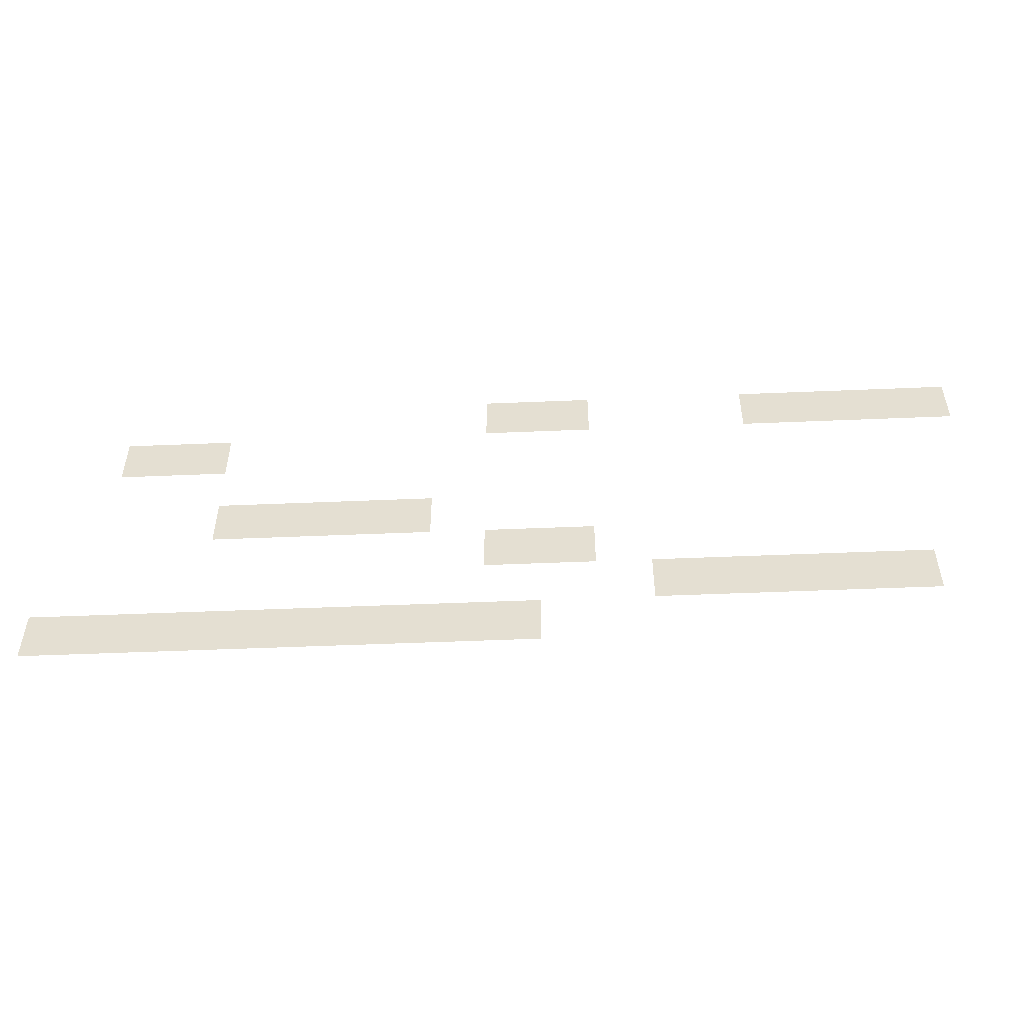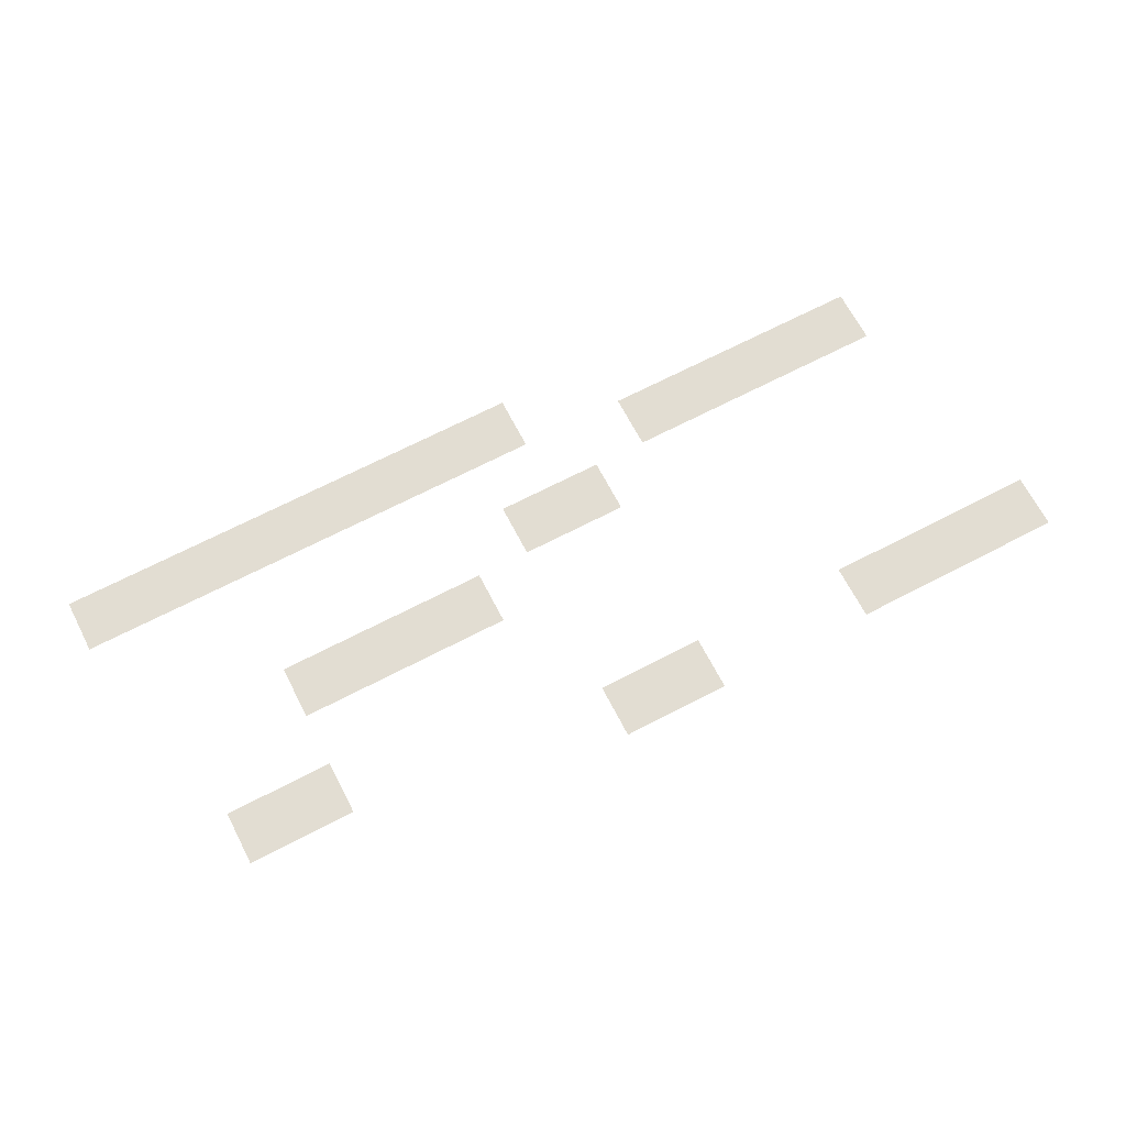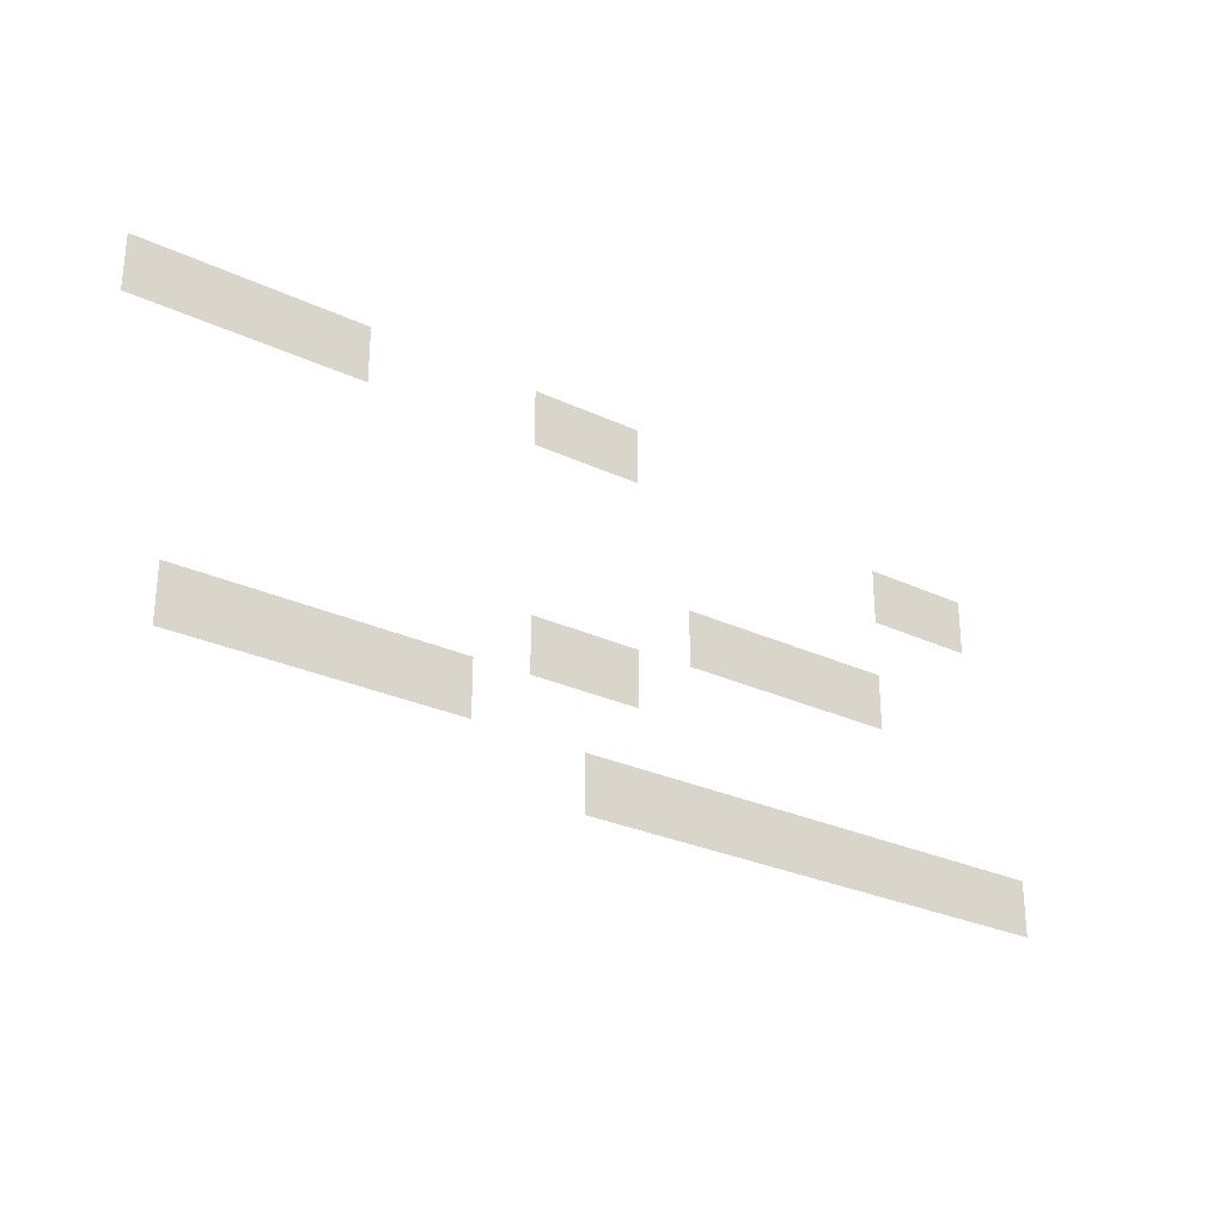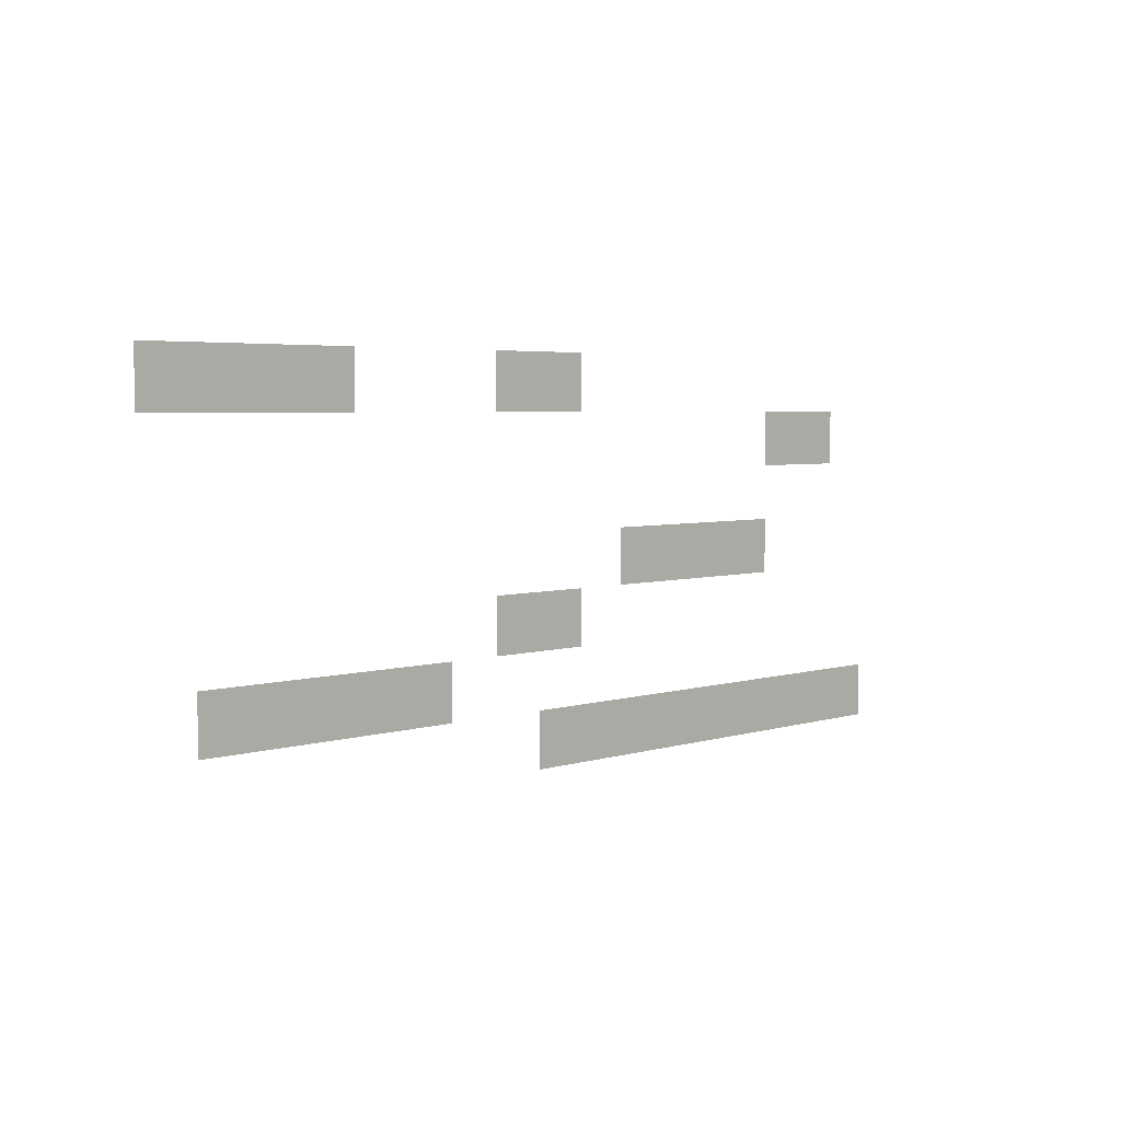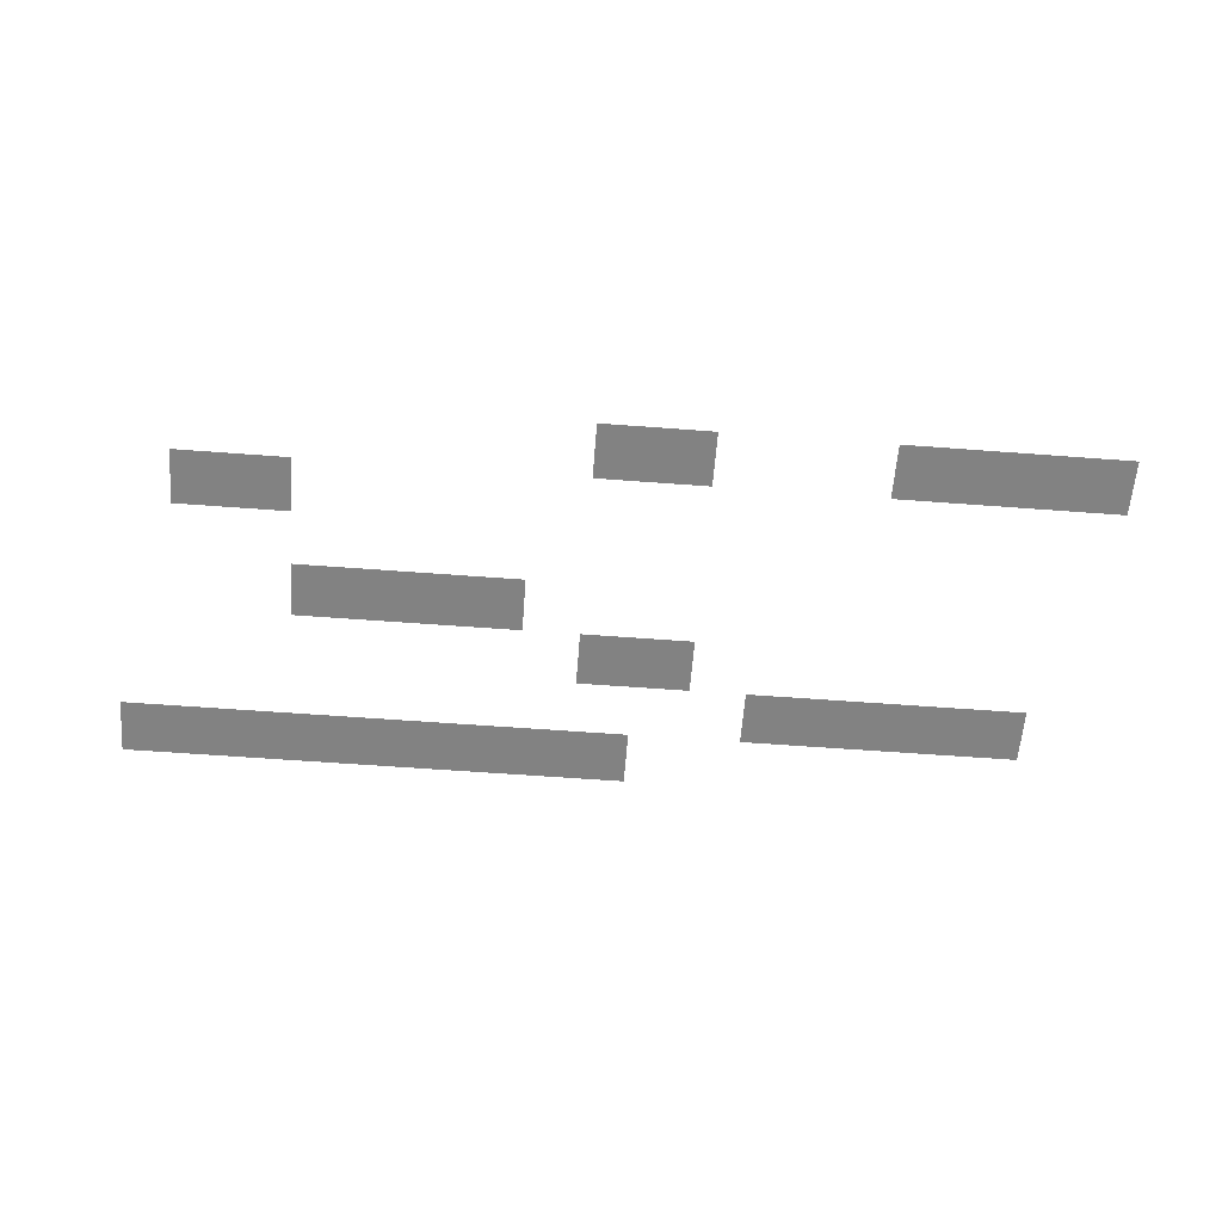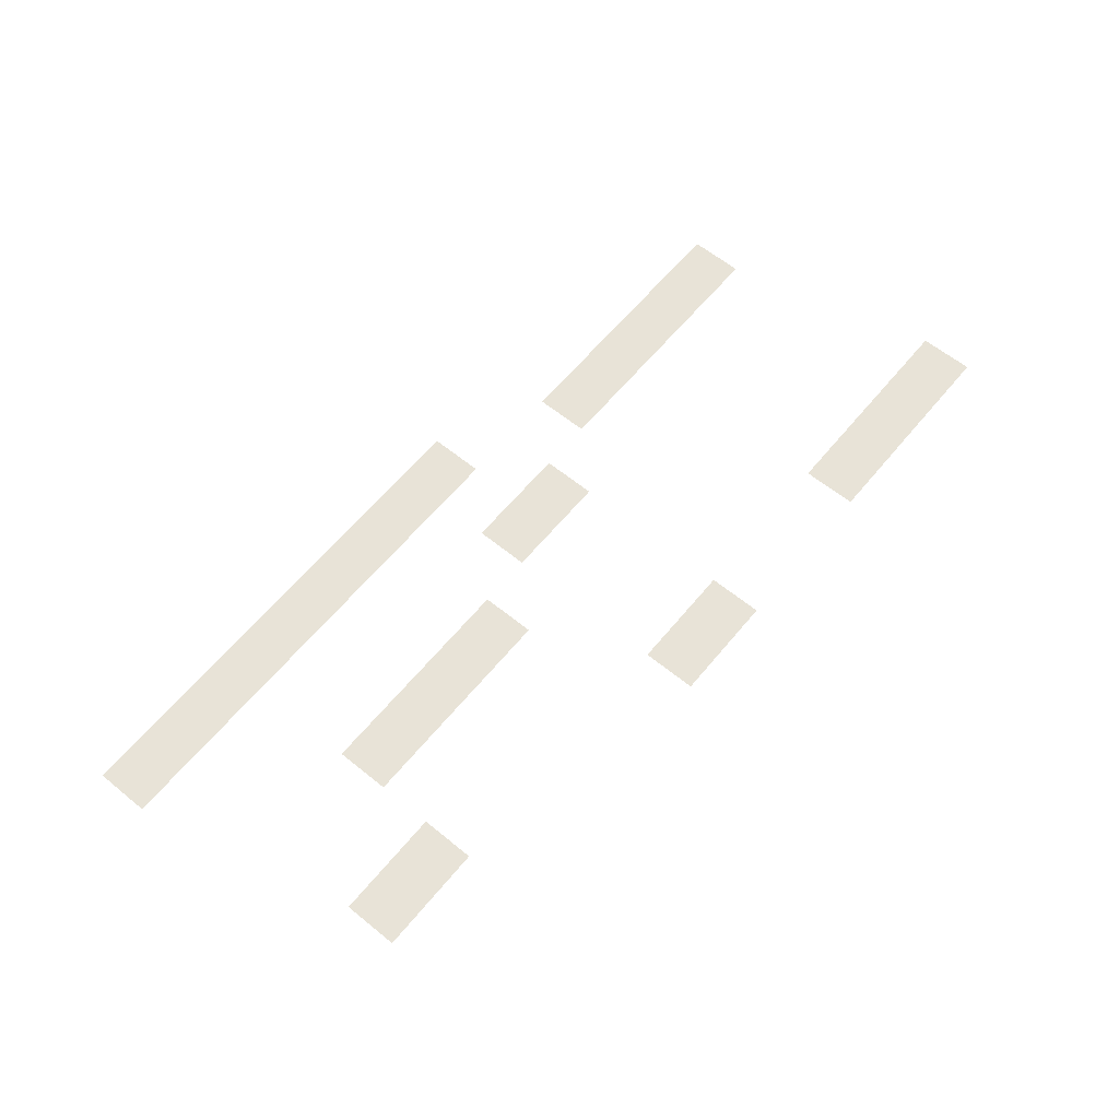
<metadata>
{"format":"obj","ext":"obj","renderer":"f3d","projection":"perspective","resolution":1024,"background":"white","views":[{"elev":-51.6,"azim":-177.4,"up":"+Y"},{"elev":68.3,"azim":152.5,"up":"+Z"},{"elev":-27.8,"azim":-35.7,"up":"+Y"},{"elev":4.1,"azim":-45.9,"up":"+Y"},{"elev":-60.7,"azim":175.6,"up":"+Z"},{"elev":62.0,"azim":129.5,"up":"+Z"}]}
</metadata>
<code>
v -2880 -960 0
v -3200 -960 0
v -3200 -640 0
v -2880 -640 0
v -3520 -960 0
v -3520 -640 0
v -4480 -960 0
v -4800 -960 0
v -4800 -640 0
v -4480 -640 0
v -5120 -960 0
v -5120 -640 0
v -5440 -960 0
v -5440 -640 0
v -5760 -960 0
v -5760 -640 0
v -640 -1280 0
v -960 -1280 0
v -960 -960 0
v -640 -960 0
v -1280 -1280 0
v -1280 -960 0
v -1280 -1920 0
v -1600 -1920 0
v -1600 -1600 0
v -1280 -1600 0
v -1920 -1920 0
v -1920 -1600 0
v -2240 -1920 0
v -2240 -1600 0
v -2560 -1920 0
v -2560 -1600 0
v -2880 -2240 0
v -3200 -2240 0
v -3200 -1920 0
v -2880 -1920 0
v -3520 -2240 0
v -3520 -1920 0
v -3840 -2560 0
v -4160 -2560 0
v -4160 -2240 0
v -3840 -2240 0
v -4480 -2560 0
v -4480 -2240 0
v -4800 -2560 0
v -4800 -2240 0
v -5120 -2560 0
v -5120 -2240 0
v -5440 -2560 0
v -5440 -2240 0
v -320 -2880 0
v -640 -2880 0
v -640 -2560 0
v -320 -2560 0
v -960 -2880 0
v -960 -2560 0
v -1280 -2880 0
v -1280 -2560 0
v -1600 -2880 0
v -1600 -2560 0
v -1920 -2880 0
v -1920 -2560 0
v -2240 -2880 0
v -2240 -2560 0
v -2560 -2880 0
v -2560 -2560 0
v -2880 -2880 0
v -2880 -2560 0
v -3200 -2880 0
v -3200 -2560 0
g mesh_[00]_[00]
f 1 2 3 4
f 2 5 6 3
f 7 8 9 10
f 8 11 12 9
f 11 13 14 12
f 13 15 16 14
f 17 18 19 20
f 18 21 22 19
f 23 24 25 26
f 24 27 28 25
f 27 29 30 28
f 29 31 32 30
f 33 34 35 36
f 34 37 38 35
f 39 40 41 42
f 40 43 44 41
f 43 45 46 44
f 45 47 48 46
f 47 49 50 48
f 51 52 53 54
f 52 55 56 53
f 55 57 58 56
f 57 59 60 58
f 59 61 62 60
f 61 63 64 62
f 63 65 66 64
f 65 67 68 66
f 67 69 70 68

</code>
